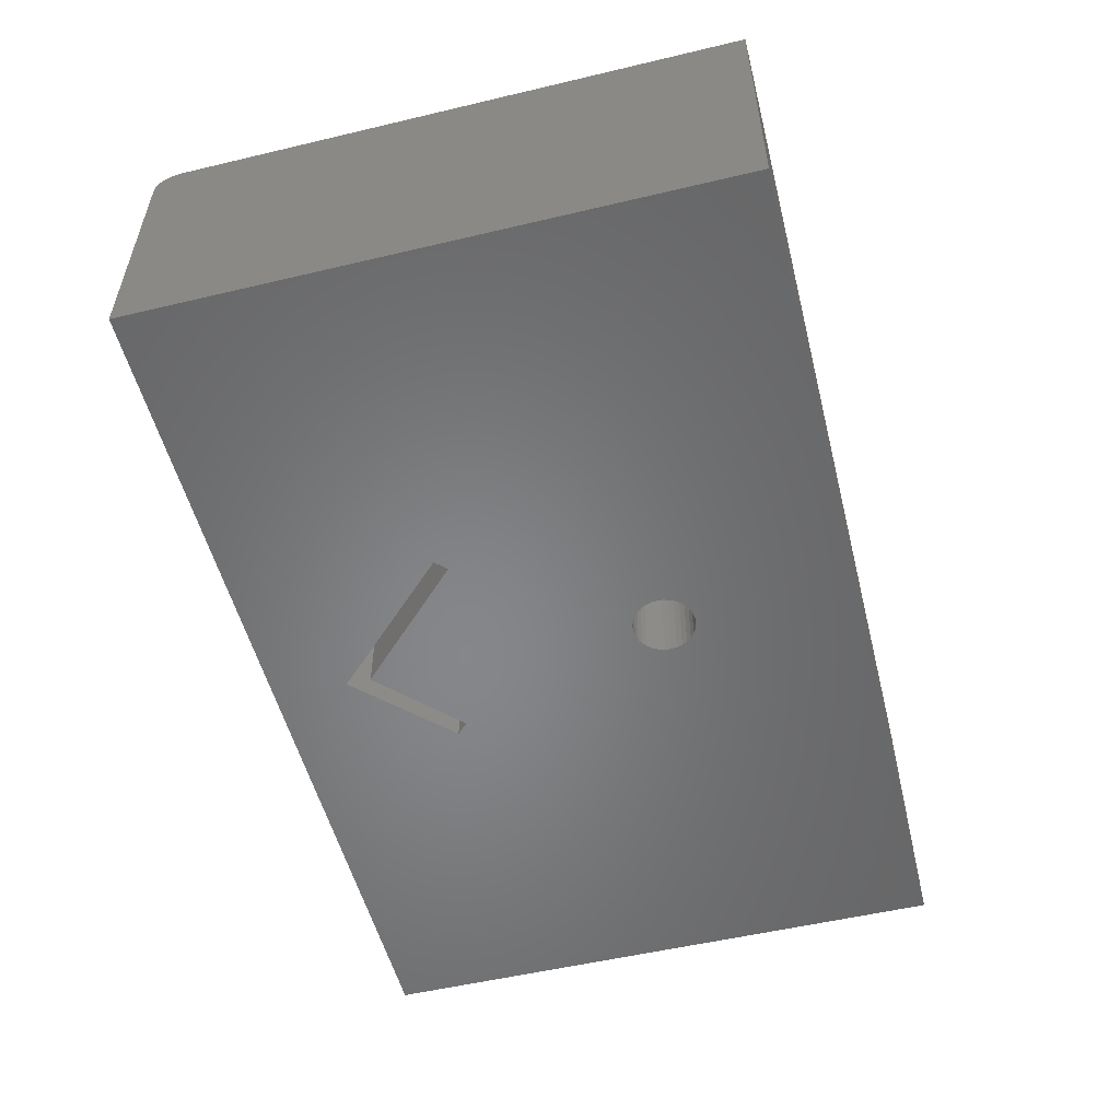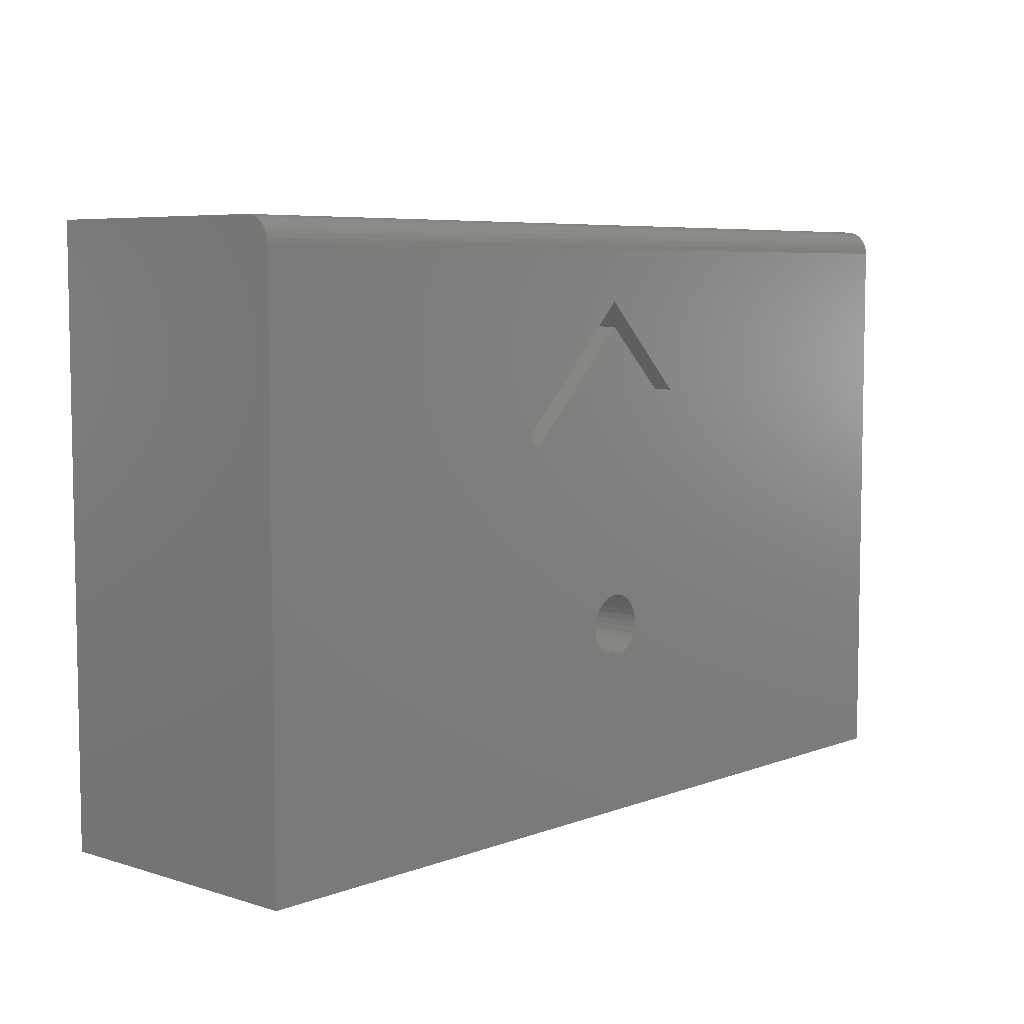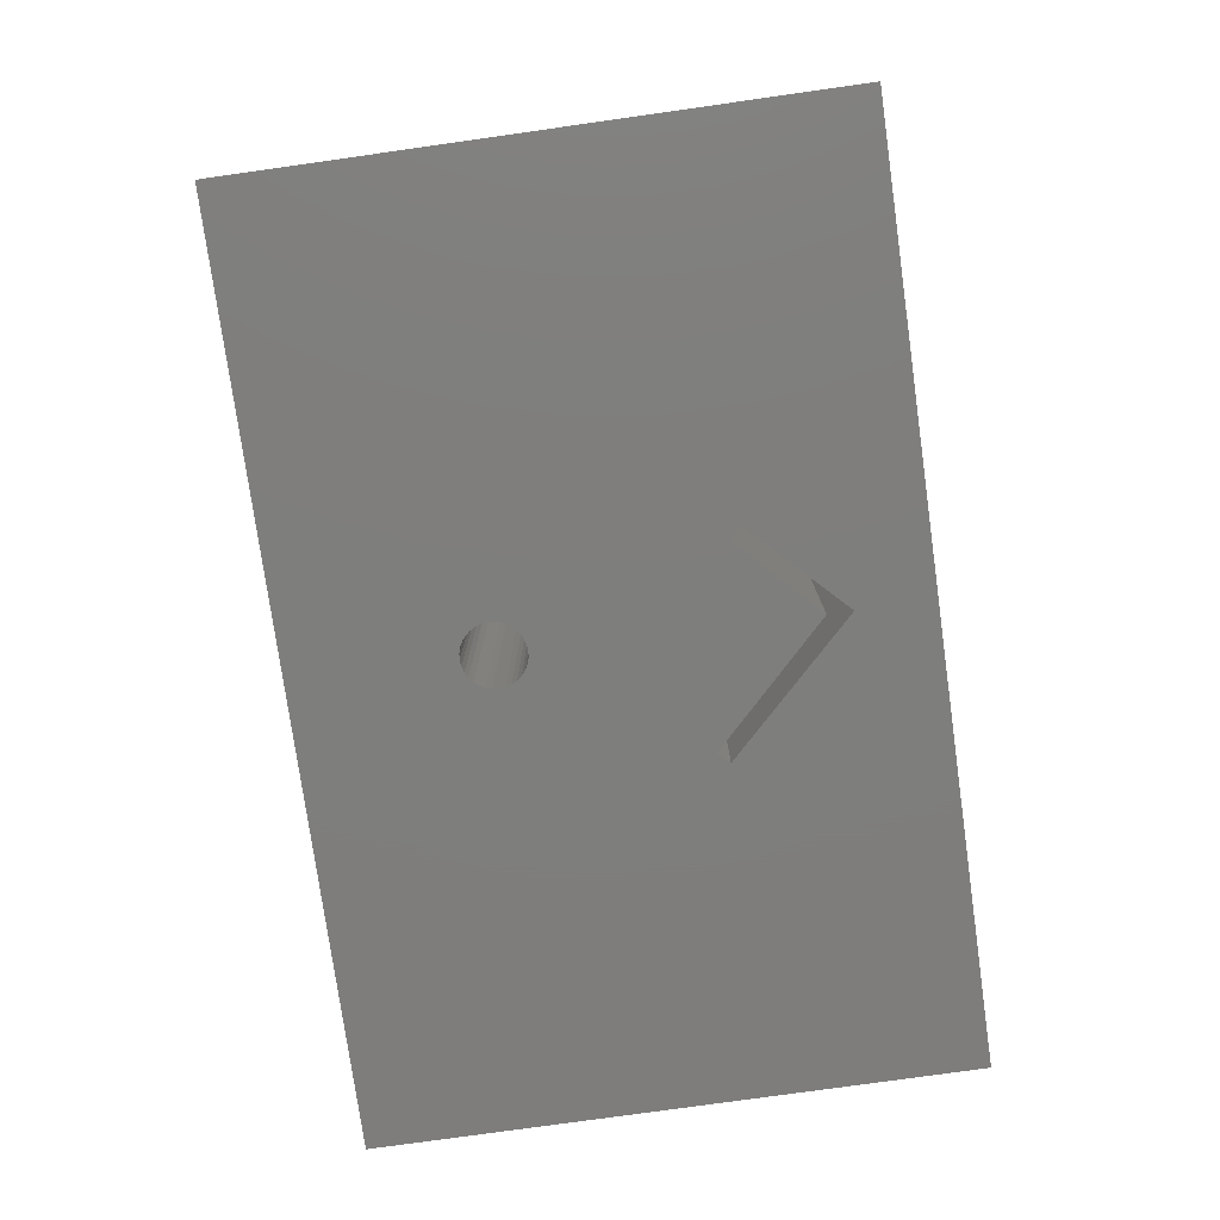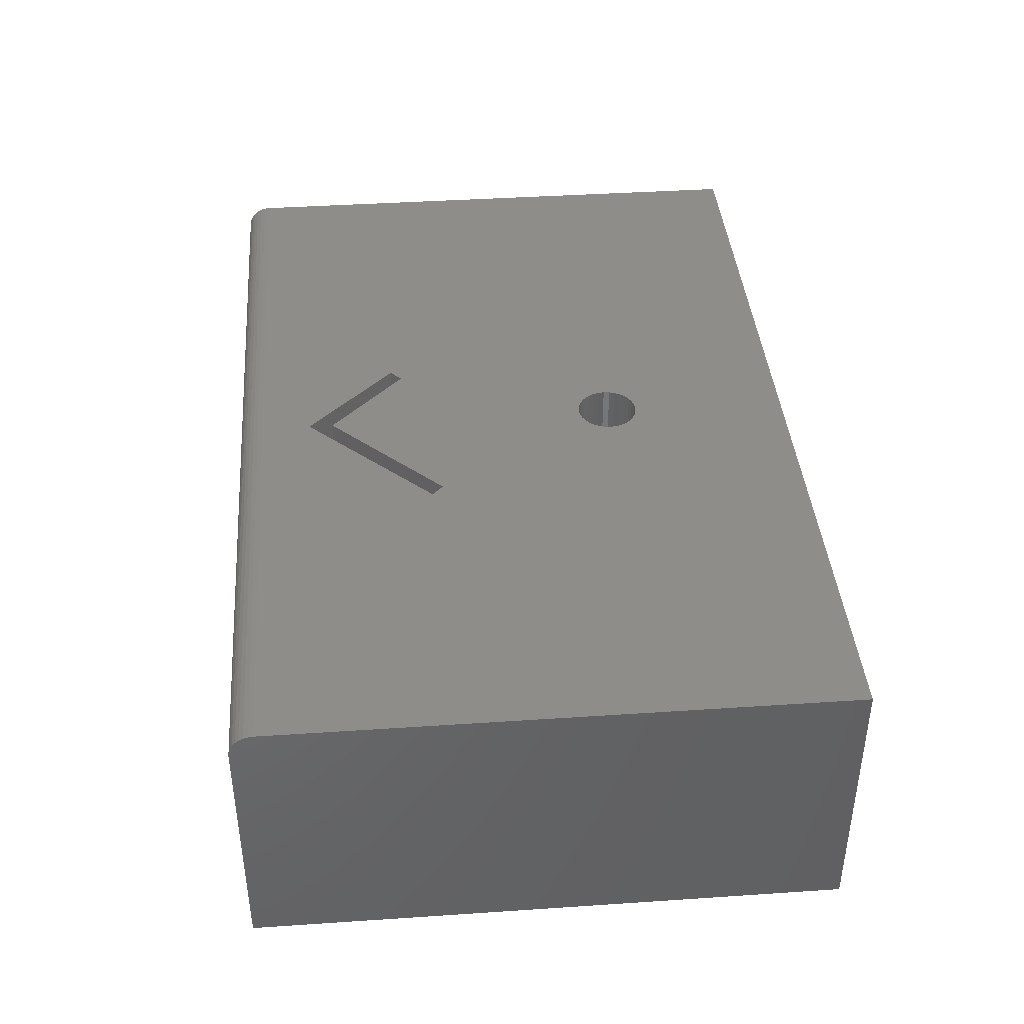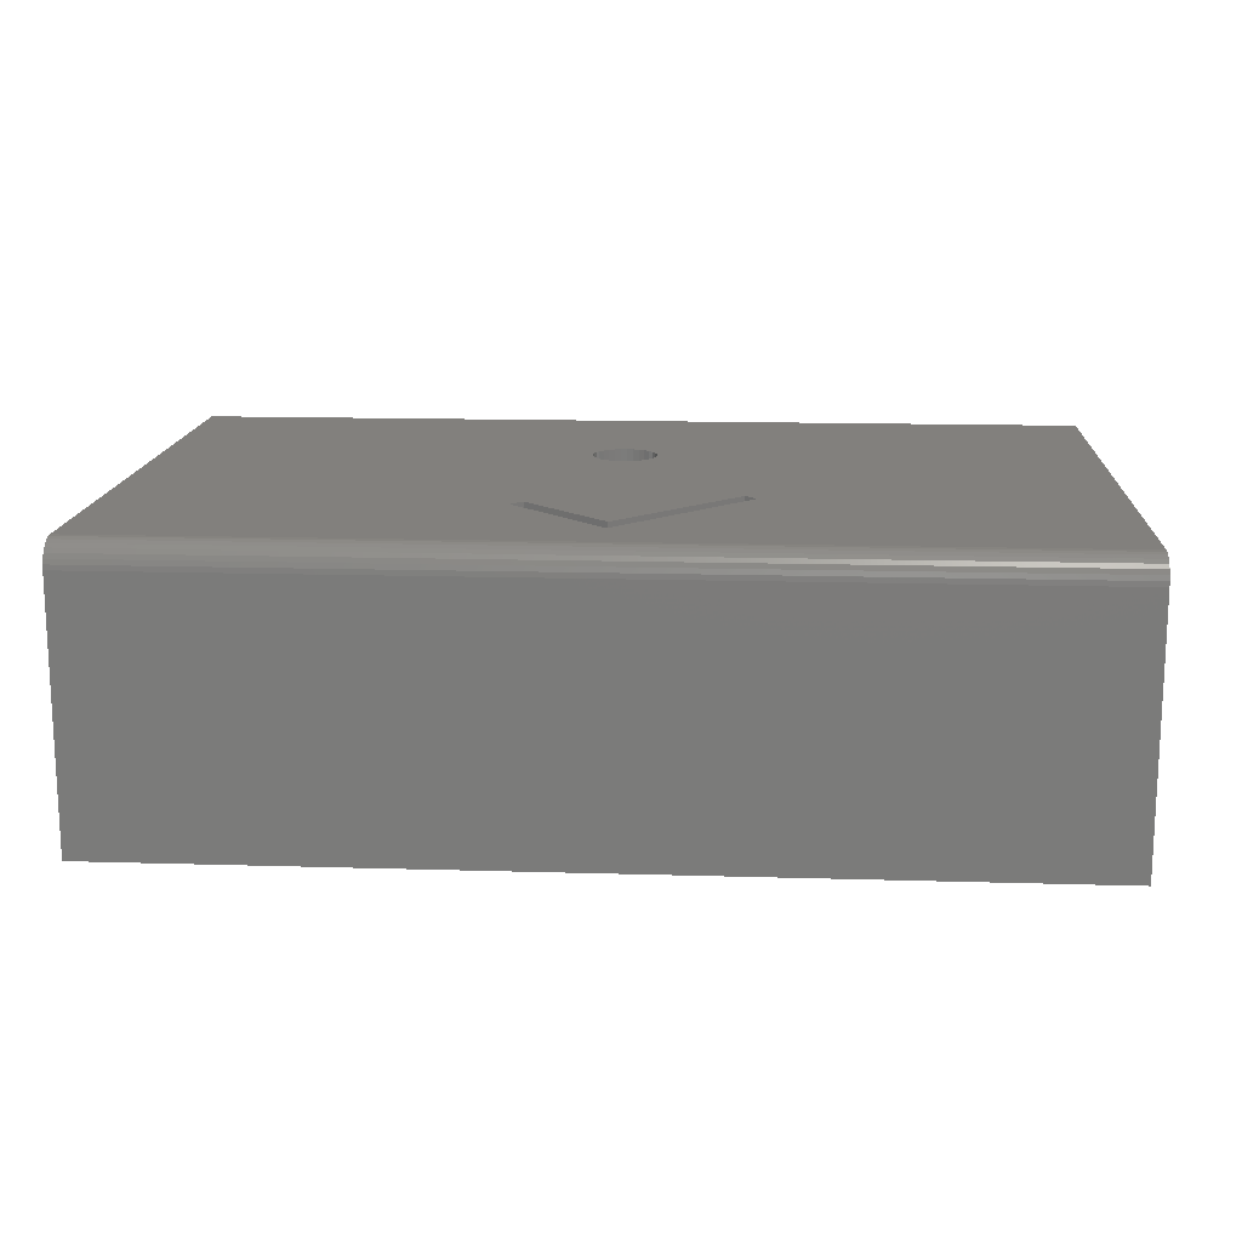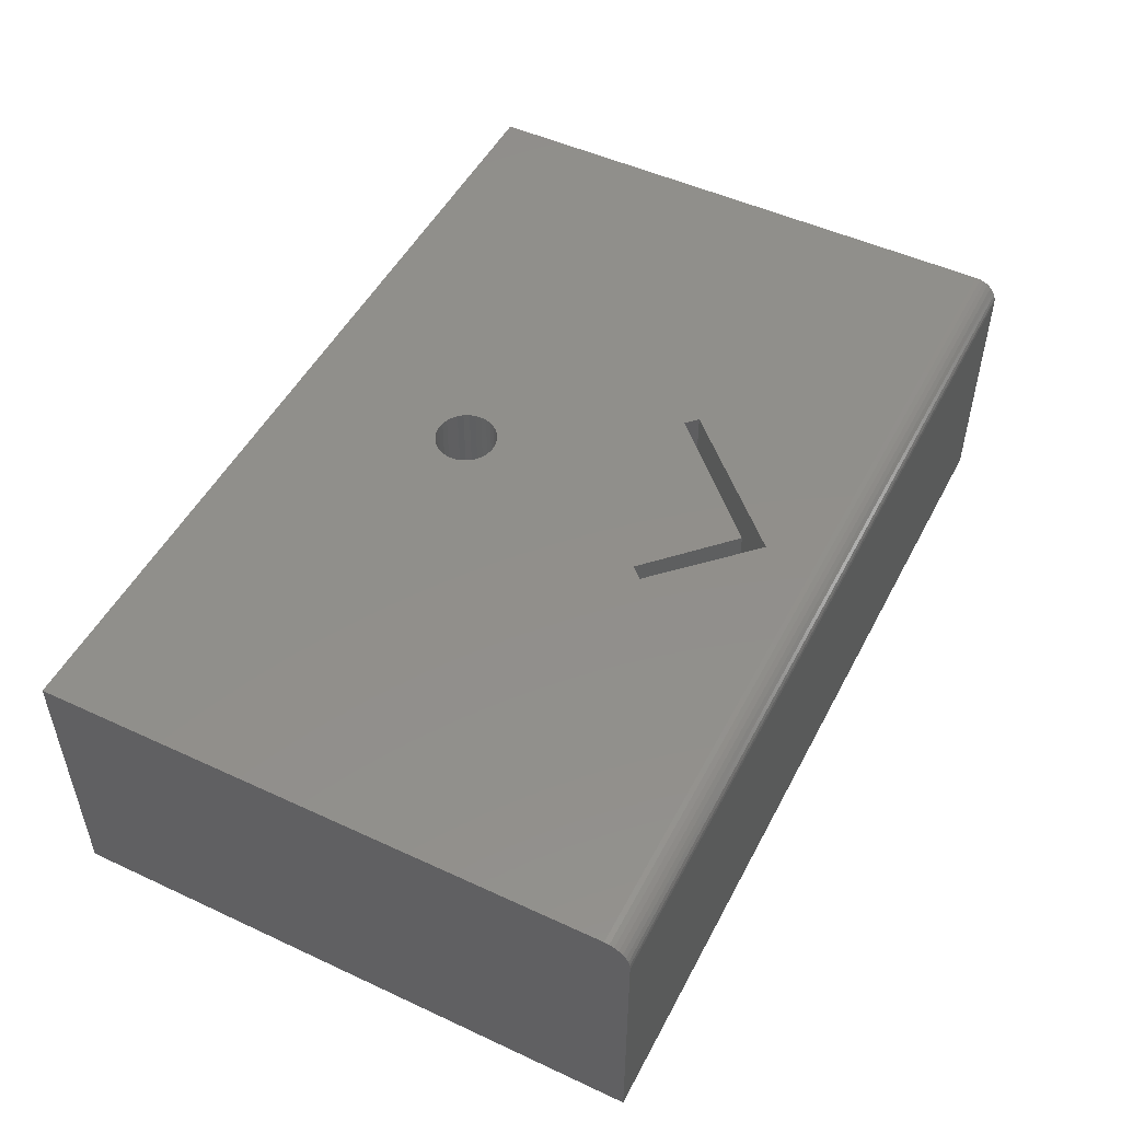
<metadata>
{"format":"stl","ext":"stl","renderer":"f3d","projection":"perspective","resolution":1024,"background":"white","views":[{"elev":-53.5,"azim":104.2,"up":"+Y"},{"elev":6.4,"azim":132.2,"up":"+Z"},{"elev":-77.8,"azim":-82.0,"up":"+Y"},{"elev":40.5,"azim":85.3,"up":"+Y"},{"elev":14.9,"azim":3.6,"up":"+Y"},{"elev":50.1,"azim":-63.0,"up":"+Y"}]}
</metadata>
<code>
# stl→obj: 100 verts, 204 faces
v -0.07031 -0.1719 0.5391
v -0.05592 -0.1719 0.5247
v -0.07031 0.1787 0.5391
v -0.05592 0.1787 0.5247
v 0.04482 -0.1719 0.6225
v 0.04482 0.1787 0.6225
v 0.1887 -0.1719 0.4786
v 0.1887 0.1787 0.4786
v 0.2031 -0.1719 0.493
v 0.2031 0.1787 0.493
v 0.04482 -0.1719 0.6542
v 0.04482 0.1787 0.6542
v 0.6172 -0.1719 0.75
v -0.5312 -0.1719 0.75
v 0.03177 -0.1719 0.2809
v 0.03947 -0.1719 0.2817
v 0.04717 -0.1719 0.2809
v 0.05458 -0.1719 0.2787
v 0.0614 -0.1719 0.275
v 0.06739 -0.1719 0.2701
v 0.07229 -0.1719 0.2641
v 0.07594 -0.1719 0.2573
v 0.07819 -0.1719 0.2499
v 0.07895 -0.1719 0.2422
v 0.6172 -0.1719 0
v 0.07819 -0.1719 0.2345
v 0.07594 -0.1719 0.2271
v 0.07229 -0.1719 0.2203
v 0.06739 -0.1719 0.2143
v 0.0614 -0.1719 0.2094
v 0.05458 -0.1719 0.2057
v 0.04717 -0.1719 0.2035
v 0.03947 -0.1719 0.2027
v 0.03177 -0.1719 0.2035
v -0.5312 -0.1719 0
v 0.02437 -0.1719 0.2057
v 0.01754 -0.1719 0.2094
v 0.01156 -0.1719 0.2143
v 0.006653 -0.1719 0.2203
v 0.003005 -0.1719 0.2271
v 0.0007585 -0.1719 0.2345
v 2.96e-34 -0.1719 0.2422
v 0.0007585 -0.1719 0.2499
v 0.003005 -0.1719 0.2573
v 0.006653 -0.1719 0.2641
v 0.01156 -0.1719 0.2701
v 0.01754 -0.1719 0.275
v 0.02437 -0.1719 0.2787
v 0.6172 0.1787 0.7188
v -0.5312 0.1787 0.7188
v 2.96e-34 0.1787 0.2422
v -0.5312 0.1787 0
v 0.0007585 0.1787 0.2345
v 0.003005 0.1787 0.2271
v 0.006653 0.1787 0.2203
v 0.01156 0.1787 0.2143
v 0.01754 0.1787 0.2094
v 0.02437 0.1787 0.2057
v 0.03177 0.1787 0.2035
v 0.03947 0.1787 0.2027
v 0.04717 0.1787 0.2035
v 0.6172 0.1787 0
v 0.05458 0.1787 0.2057
v 0.0614 0.1787 0.2094
v 0.06739 0.1787 0.2143
v 0.07229 0.1787 0.2203
v 0.07594 0.1787 0.2271
v 0.07819 0.1787 0.2345
v 0.07895 0.1787 0.2422
v 0.03947 0.1787 0.2817
v 0.03177 0.1787 0.2809
v 0.02437 0.1787 0.2787
v 0.01754 0.1787 0.275
v 0.01156 0.1787 0.2701
v 0.006653 0.1787 0.2641
v 0.003005 0.1787 0.2573
v 0.0007585 0.1787 0.2499
v 0.07819 0.1787 0.2499
v 0.07594 0.1787 0.2573
v 0.07229 0.1787 0.2641
v 0.06739 0.1787 0.2701
v 0.0614 0.1787 0.275
v 0.05458 0.1787 0.2787
v 0.04717 0.1787 0.2809
v -0.5312 0.1475 0.75
v 0.6172 0.1475 0.75
v -0.5312 0.1535 0.7494
v -0.5312 0.1594 0.7476
v -0.5312 0.1648 0.7447
v -0.5312 0.1695 0.7408
v -0.5312 0.1734 0.7361
v -0.5312 0.1763 0.7307
v -0.5312 0.1781 0.7248
v 0.6172 0.1594 0.7476
v 0.6172 0.1535 0.7494
v 0.6172 0.1781 0.7248
v 0.6172 0.1763 0.7307
v 0.6172 0.1734 0.7361
v 0.6172 0.1695 0.7408
v 0.6172 0.1648 0.7447
f 1 2 3
f 3 2 4
f 2 5 4
f 4 5 6
f 5 7 6
f 6 7 8
f 7 9 8
f 8 9 10
f 9 11 10
f 10 11 12
f 11 1 12
f 12 1 3
f 13 11 9
f 13 14 11
f 14 1 11
f 7 5 2
f 7 2 15
f 7 15 16
f 7 16 17
f 7 17 18
f 7 18 19
f 7 19 20
f 7 20 21
f 7 21 22
f 7 22 23
f 7 23 24
f 25 13 9
f 25 9 7
f 25 7 24
f 25 24 26
f 25 26 27
f 25 27 28
f 25 28 29
f 25 29 30
f 25 30 31
f 25 31 32
f 25 32 33
f 25 33 34
f 35 25 34
f 35 34 36
f 35 36 37
f 35 37 38
f 35 38 39
f 35 39 40
f 35 40 41
f 35 41 42
f 35 42 2
f 35 2 1
f 35 1 14
f 2 42 43
f 2 43 44
f 2 44 45
f 2 45 46
f 2 46 47
f 2 47 48
f 2 48 15
f 12 49 10
f 50 49 12
f 50 12 3
f 50 3 51
f 50 51 52
f 52 51 53
f 52 53 54
f 52 54 55
f 52 55 56
f 52 56 57
f 52 57 58
f 52 58 59
f 52 59 60
f 52 60 61
f 62 52 61
f 62 61 63
f 62 63 64
f 62 64 65
f 62 65 66
f 62 66 67
f 62 67 68
f 62 68 69
f 62 69 8
f 62 8 10
f 62 10 49
f 4 6 8
f 4 8 70
f 4 70 71
f 4 71 72
f 4 72 73
f 4 73 74
f 4 74 75
f 4 75 76
f 4 76 77
f 4 77 51
f 4 51 3
f 8 69 78
f 8 78 79
f 8 79 80
f 8 80 81
f 8 81 82
f 8 82 83
f 8 83 84
f 8 84 70
f 70 15 71
f 71 15 48
f 71 48 72
f 72 48 47
f 72 47 73
f 73 47 46
f 73 46 74
f 74 46 45
f 74 45 75
f 75 45 44
f 75 44 76
f 76 44 43
f 76 43 77
f 77 43 42
f 77 42 51
f 15 70 16
f 16 70 84
f 16 84 17
f 17 84 83
f 17 83 18
f 18 83 82
f 18 82 19
f 19 82 81
f 19 81 20
f 20 81 80
f 20 80 21
f 21 80 79
f 21 79 22
f 22 79 78
f 22 78 23
f 23 78 69
f 23 69 24
f 60 32 61
f 61 32 31
f 61 31 63
f 63 31 30
f 63 30 64
f 64 30 29
f 64 29 65
f 65 29 28
f 65 28 66
f 66 28 27
f 66 27 67
f 67 27 26
f 67 26 68
f 68 26 24
f 68 24 69
f 32 60 33
f 33 60 59
f 33 59 34
f 34 59 58
f 34 58 36
f 36 58 57
f 36 57 37
f 37 57 56
f 37 56 38
f 38 56 55
f 38 55 39
f 39 55 54
f 39 54 40
f 40 54 53
f 40 53 41
f 41 53 51
f 41 51 42
f 14 13 85
f 85 13 86
f 85 87 88
f 14 85 88
f 14 88 89
f 14 89 90
f 14 90 91
f 14 91 92
f 14 92 93
f 14 93 50
f 14 50 52
f 14 52 35
f 86 94 95
f 13 25 62
f 13 62 49
f 13 49 96
f 13 96 97
f 13 97 98
f 13 98 99
f 13 99 100
f 13 100 94
f 13 94 86
f 49 50 96
f 96 50 93
f 96 93 97
f 97 93 92
f 97 92 98
f 98 92 91
f 98 91 99
f 99 91 90
f 99 90 100
f 100 90 89
f 100 89 94
f 94 89 88
f 94 88 95
f 95 88 87
f 95 87 86
f 86 87 85
f 35 52 25
f 25 52 62

</code>
